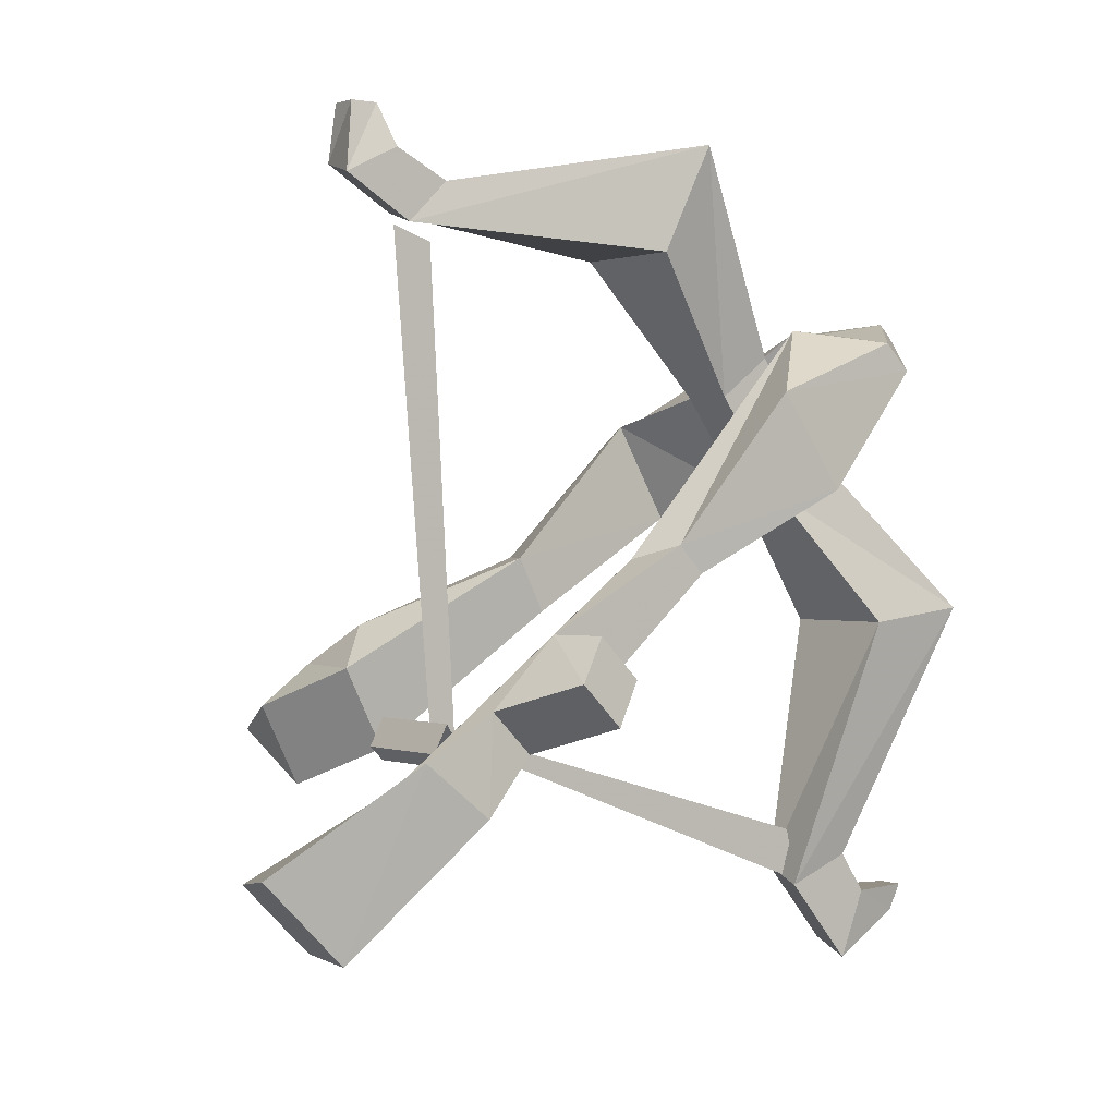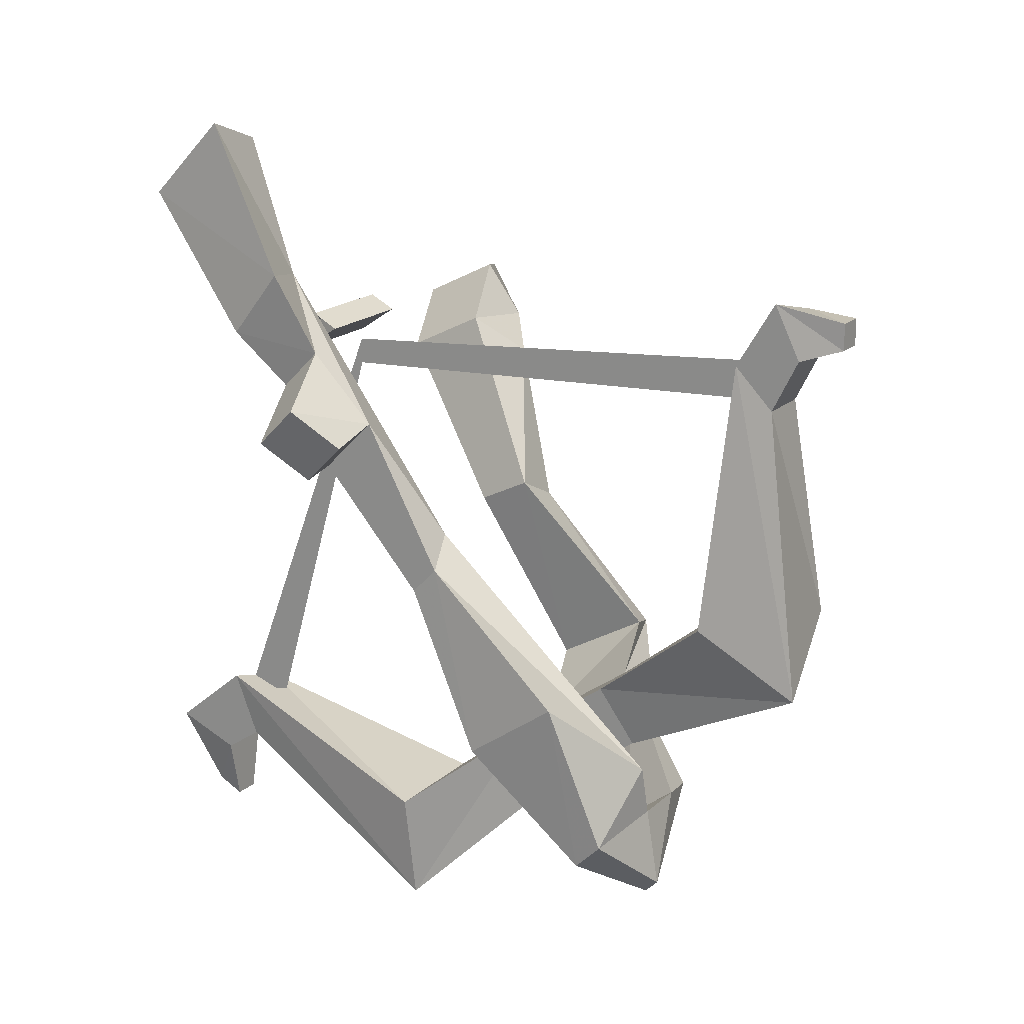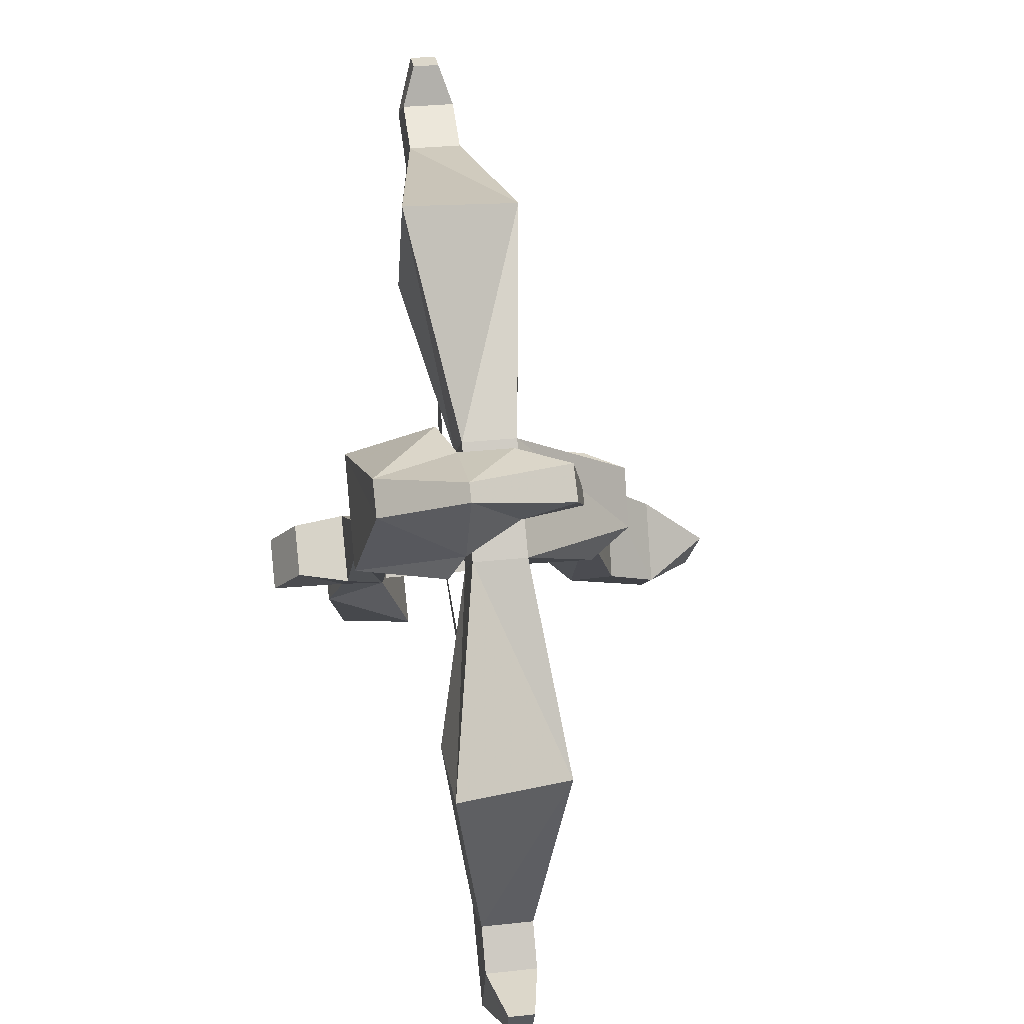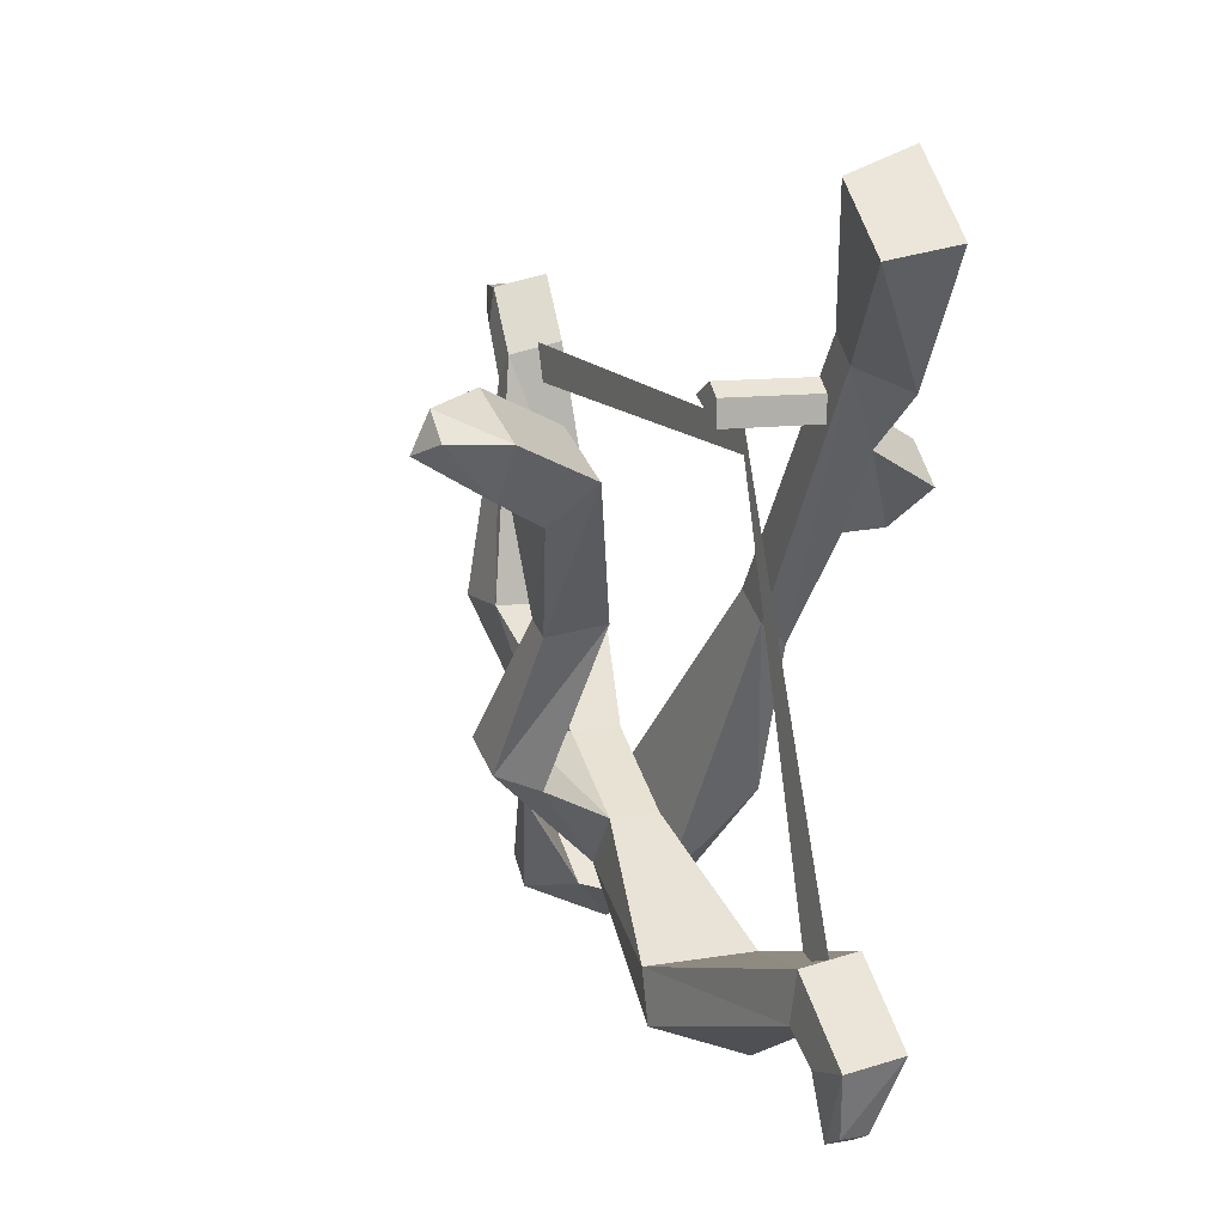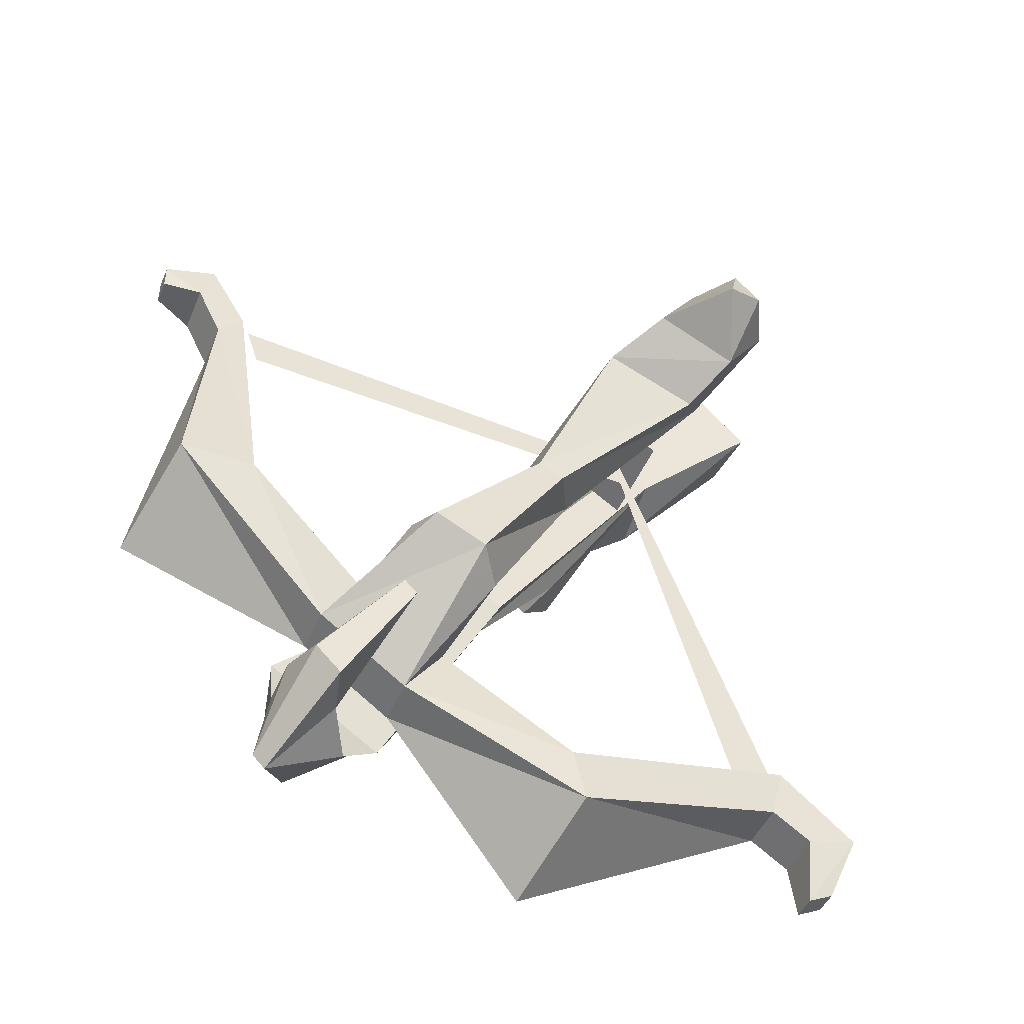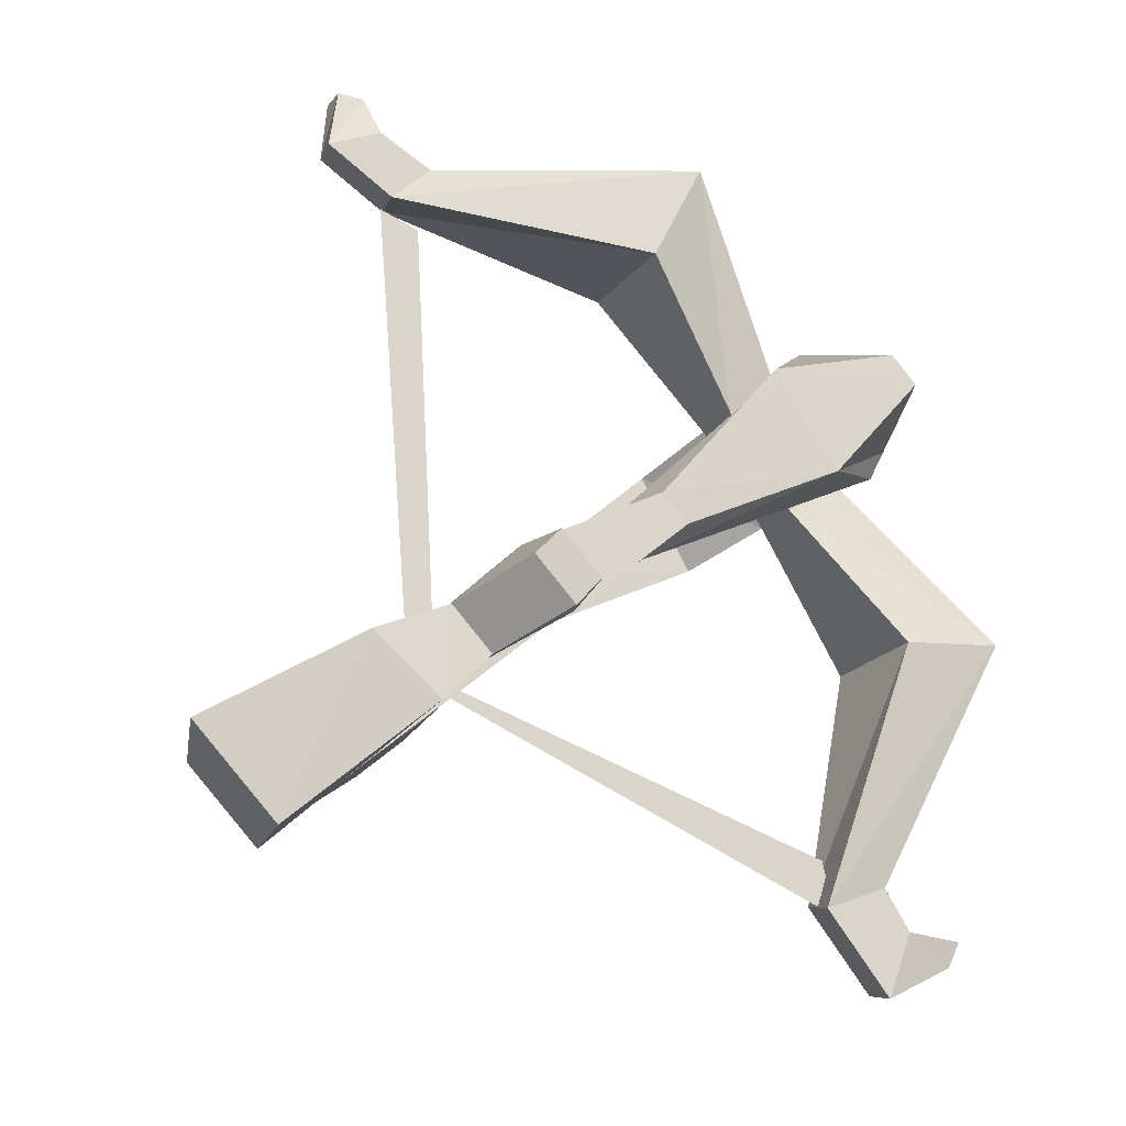
<metadata>
{"format":"obj","ext":"obj","renderer":"f3d","projection":"perspective","resolution":1024,"background":"white","views":[{"elev":0.6,"azim":53.4,"up":"+Y"},{"elev":18.5,"azim":121.9,"up":"+Z"},{"elev":30.4,"azim":171.0,"up":"+Y"},{"elev":9.9,"azim":-24.0,"up":"+Z"},{"elev":-45.4,"azim":-112.0,"up":"+Z"},{"elev":-21.2,"azim":62.3,"up":"+Y"}]}
</metadata>
<code>
v -0.2812 -0.3906 -0.1172
v -0.2812 -0.3906 -0.1328
v -0.2188 -0.3906 -0.1328
v -0.2188 -0.3906 -0.1172
v -0.2812 -0.3828 -0.1094
v -0.2812 -0.3672 -0.1172
v -0.2188 -0.3672 -0.1172
v -0.2188 -0.3828 -0.1094
v -0.2578 -0.375 -0.1484
v -0.2578 -0.4453 -0.3906
v -0.2578 -0.4766 -0.3984
v -0.2578 -0.375 -0.1328
v -0.2578 -0.1094 -0.1328
v -0.2578 -0.1016 -0.1094
v -0.2734 -0.07812 -0.1328
v -0.2891 -0.0625 -0.2656
v -0.2891 -0.1094 -0.2656
v -0.2734 -0.09375 -0.1172
v -0.2734 -0.07031 -0.07812
v -0.2734 -0.0625 -0.1016
v -0.2422 -0.07812 -0.1328
v -0.2188 -0.04688 -0.2969
v -0.2422 -0.1641 -0.3594
v -0.2734 -0.1641 -0.3594
v -0.2734 -0.1875 -0.3281
v -0.2422 -0.1875 -0.3281
v -0.2188 -0.1094 -0.2656
v -0.2422 -0.1016 -0.1094
v -0.2422 -0.07812 -0.07031
v -0.25 -0.03906 -0.07812
v -0.2656 -0.03906 -0.07812
v -0.2656 -0.03906 -0.09375
v -0.2422 -0.0625 -0.1016
v -0.2422 -0.2422 -0.3672
v -0.2422 -0.2188 -0.3984
v -0.2734 -0.2188 -0.3984
v -0.3438 -0.2422 -0.3359
v -0.3438 -0.2109 -0.3203
v -0.3203 -0.2031 -0.3125
v -0.2734 -0.2422 -0.3672
v -0.2891 -0.3203 -0.4297
v -0.2188 -0.3203 -0.4297
v -0.2188 -0.3125 -0.4922
v -0.2891 -0.3281 -0.4609
v -0.3203 -0.2578 -0.3438
v -0.3047 -0.3125 -0.2422
v -0.3359 -0.2969 -0.25
v -0.3359 -0.2812 -0.2422
v -0.3047 -0.2812 -0.2266
v -0.2734 -0.4609 -0.4219
v -0.2734 -0.4688 -0.3906
v -0.2422 -0.4766 -0.3828
v -0.2422 -0.4609 -0.4219
v -0.2422 -0.4844 -0.4375
v -0.2734 -0.4844 -0.4375
v -0.2734 -0.5156 -0.4297
v -0.2422 -0.5234 -0.4219
v -0.25 -0.5 -0.4688
v -0.25 -0.4844 -0.4766
v -0.2656 -0.4844 -0.4766
v -0.2656 -0.5 -0.4688
v -0.1875 -0.3828 -0.1484
v -0.1797 -0.4141 -0.1172
v -0.2188 -0.4141 -0.1016
v -0.1875 -0.3516 -0.1953
v -0.1562 -0.3438 -0.1953
v -0.1406 -0.3672 -0.1719
v -0.1875 -0.3594 -0.125
v -0.1797 -0.3828 -0.07812
v -0.1953 -0.4844 -0.03906
v -0.2422 -0.4844 -0.04688
v -0.2422 -0.4453 -0.007812
v -0.2188 -0.3984 -0.08594
v -0.2109 -0.2812 -0.2344
v -0.2109 -0.3047 -0.25
v -0.1875 -0.2891 -0.2656
v -0.1875 -0.3203 -0.1641
v -0.1562 -0.3203 -0.1719
v -0.1406 -0.3438 -0.1484
v -0.1953 -0.4375 0.007812
v -0.1797 -0.2422 -0.3594
v -0.1875 -0.2734 -0.25
v -0.2266 -0.2188 -0.4141
v -0.2266 -0.1484 -0.3672
v -0.2344 -0.1484 -0.3984
v -0.2344 -0.1953 -0.4297
v -0.1875 -0.1719 -0.4219
v -0.1797 -0.1875 -0.3203
v -0.25 -0.03906 -0.09375
v -0.3438 -0.3438 -0.1328
v -0.3438 -0.3906 -0.1562
v -0.3672 -0.375 -0.1797
v -0.3672 -0.3203 -0.1562
v -0.3984 -0.3438 -0.1406
v -0.3984 -0.3672 -0.1094
v -0.3984 -0.4141 -0.1328
v -0.3984 -0.3906 -0.1641
v -0.4375 -0.375 -0.1406
v -0.4297 -0.3828 -0.1172
v -0.4297 -0.3984 -0.1328
v -0.1875 -0.1562 -0.4062
v -0.2344 -0.1406 -0.4453
v -0.2656 -0.1484 -0.3984
v -0.2656 -0.1797 -0.4219
v -0.2344 -0.1484 -0.4531
v -0.2969 -0.1719 -0.4219
v -0.2969 -0.1562 -0.4062
v -0.3125 -0.2031 -0.3516
v -0.3125 -0.2109 -0.3594
f 1 2 3
f 1 3 4
f 1 4 5
f 1 5 2
f 2 5 6
f 2 6 7
f 2 7 3
f 8 7 6
f 8 6 5
f 8 5 4
f 15 16 17
f 15 17 18
f 15 18 19
f 15 19 20
f 15 20 21
f 15 21 16
f 16 21 22
f 16 22 23
f 16 23 24
f 16 24 17
f 17 24 25
f 17 25 26
f 17 26 27
f 17 27 18
f 18 27 28
f 18 28 29
f 18 29 19
f 19 29 30
f 19 30 31
f 19 31 20
f 20 31 32
f 20 32 33
f 20 33 21
f 23 35 24
f 24 35 36
f 24 36 37
f 24 37 38
f 24 38 25
f 25 38 39
f 34 40 41
f 34 41 42
f 35 43 44
f 35 44 36
f 36 44 41
f 36 41 40
f 36 40 45
f 36 45 37
f 37 45 46
f 37 46 47
f 37 47 38
f 38 47 48
f 38 48 39
f 39 48 49
f 41 44 50
f 41 50 51
f 41 51 42
f 42 51 52
f 43 53 44
f 44 53 50
f 50 53 54
f 50 54 55
f 50 55 51
f 51 55 56
f 51 56 52
f 52 56 57
f 54 59 55
f 55 59 60
f 55 60 56
f 56 60 61
f 56 61 57
f 57 61 58
f 58 61 59
f 59 61 60
f 62 63 64
f 62 64 65
f 62 65 66
f 62 66 67
f 63 70 71
f 63 71 64
f 64 71 72
f 64 72 73
f 64 73 74
f 64 74 75
f 64 75 76
f 64 76 65
f 68 79 77
f 68 77 73
f 68 73 69
f 69 73 80
f 72 80 73
f 75 81 76
f 77 82 74
f 77 74 73
f 83 81 75
f 83 75 84
f 83 84 85
f 83 85 86
f 83 86 81
f 81 86 87
f 82 88 84
f 82 84 74
f 74 84 75
f 79 78 77
f 30 89 32
f 30 32 31
f 32 89 33
f 46 91 47
f 47 91 92
f 47 92 48
f 48 92 93
f 48 93 49
f 49 93 90
f 90 93 94
f 90 94 95
f 91 96 92
f 92 96 97
f 92 97 93
f 93 97 94
f 94 97 98
f 94 98 95
f 95 98 99
f 96 100 97
f 97 100 98
f 98 100 99
f 88 101 84
f 84 101 85
f 85 101 102
f 85 102 103
f 85 103 86
f 86 103 104
f 86 104 105
f 86 105 87
f 102 105 106
f 102 106 107
f 102 107 103
f 103 107 108
f 103 108 104
f 104 108 109
f 104 109 106
f 104 106 105
f 107 106 109
f 107 109 108
f 9 10 11
f 9 11 12
f 9 12 13
f 13 12 14
f 21 33 28
f 21 28 22
f 22 28 27
f 22 27 26
f 22 26 23
f 23 26 34
f 23 34 35
f 25 39 40
f 25 40 26
f 26 40 34
f 34 42 43
f 34 43 35
f 39 49 45
f 39 45 40
f 42 52 43
f 43 52 53
f 52 57 53
f 53 57 54
f 54 57 58
f 54 58 59
f 62 67 68
f 62 68 63
f 63 68 69
f 63 69 70
f 65 76 77
f 65 77 78
f 65 78 66
f 66 78 67
f 67 78 79
f 67 79 68
f 69 80 70
f 70 80 72
f 70 72 71
f 76 81 82
f 76 82 77
f 81 87 88
f 81 88 82
f 33 29 28
f 29 33 89
f 29 89 30
f 49 46 45
f 46 49 90
f 46 90 91
f 90 95 91
f 91 95 96
f 95 99 96
f 96 99 100
f 88 87 101
f 87 105 101
f 101 105 102

</code>
